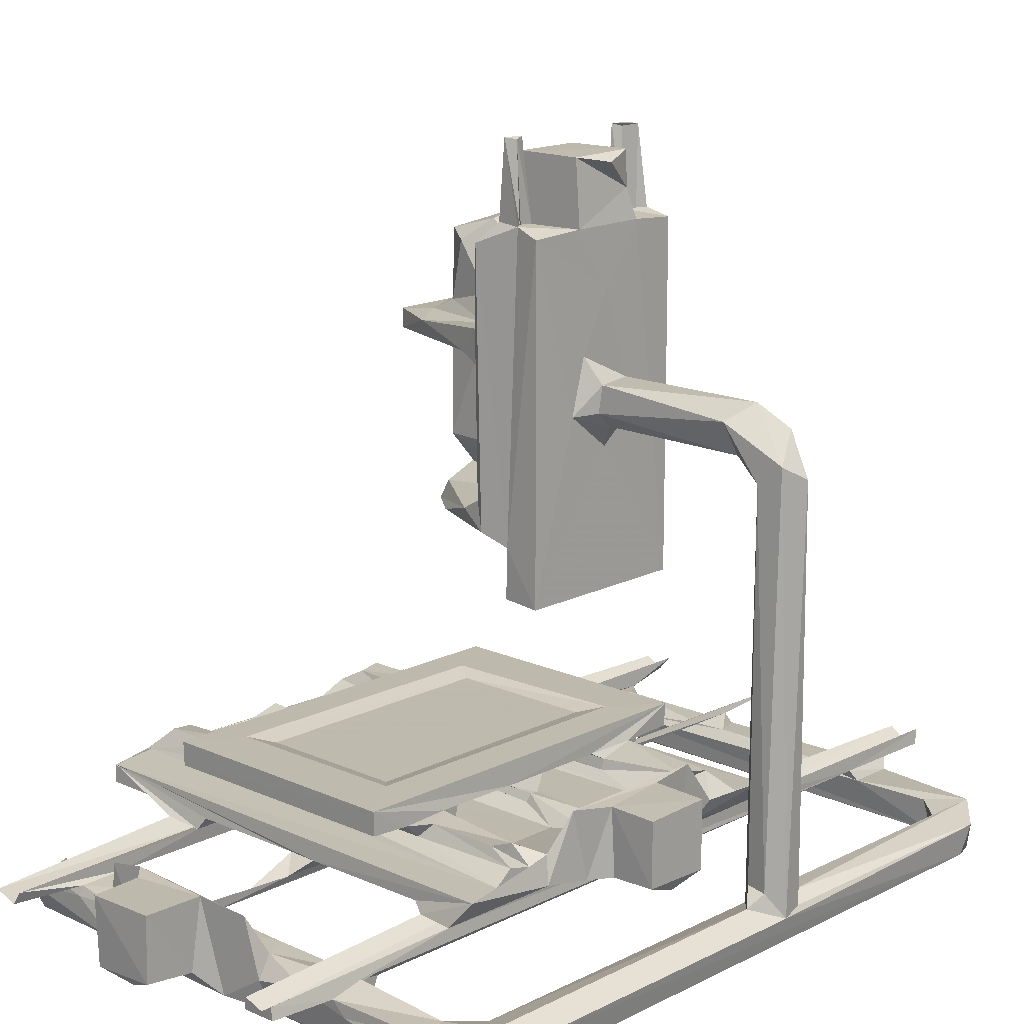
<metadata>
{"format":"obj","ext":"obj","renderer":"f3d","projection":"perspective","resolution":1024,"background":"white","views":[{"elev":15.4,"azim":-136.6,"up":"+Z"}]}
</metadata>
<code>
v 1.126 1.894 0.0144
v 0.471 2.264 0.02384
v 0.6823 2.013 0.9809
v 1.154 1.512 0.6841
v 0.1105 3.036 0.171
v 0.7715 2.973 0.06728
v 0.04671 2.791 0.8008
v 1.429 1.569 0.209
v 1.351 2.347 0.1441
v 0.9826 2.857 0.7629
v 0.9948 3.061 0.352
v 1.538 2.401 0.8518
v 3.27 2.467 0.8509
v 3.255 1.493 0.861
v 3.394 2.596 1.082
v 12.3 1.566 0.1955
v 12.31 1.951 0.01545
v 4.214 1.545 0.9479
v 4.094 2.649 1.033
v 4.446 2.254 0.9574
v 10.33 1.482 0.5796
v 7.479 1.682 0.9749
v 7.274 2.239 0.987
v 10.55 2.445 0.7242
v 3.388 0.1149 1.059
v 3.422 0.04342 1.387
v 3.76 0.09025 1.099
v 4.161 0.06741 1.066
v 4.092 0.04749 1.297
v 3.393 1.295 1.073
v 3.385 6.228 1.434
v 4.194 2.095 1.24
v 4.18 6.182 1.427
v 0.09 8.73 0.825
v 1.007 8.901 0.6458
v 0.02529 9.197 0.6998
v 0.1441 17.07 0.1531
v 0.7397 8.208 0.9767
v 0.6582 16.96 0.0008986
v 0.9542 9.318 0.8105
v 0.3586 8.539 1.004
v 2.937 6.389 2.001
v 0.7838 8.599 1.309
v 0.3155 9.536 1.244
v 0.4233 9.95 1.019
v 0.7721 9.474 1.283
v 0.3654 8.547 9.47
v 0.02099 8.91 9.544
v 0.2207 9.461 9.863
v 0.8565 8.655 9.439
v 1.028 9.084 9.3
v 2.999 7.149 2.016
v 3.22 8.399 1.579
v 3.022 7.939 2.02
v 3.363 7.674 2.511
v 3.045 8.428 2.406
v 3.447 8.096 2.238
v 2.918 9.096 1.49
v 2.931 8.779 3.063
v 3.284 8.747 2.212
v 2.696 9.927 1.497
v 2.789 9.92 3.021
v 3.063 10.72 2.374
v 0.7619 9.505 9.438
v 3.89 6.693 1.134
v 3.486 16.97 1.03
v 3.605 6.638 1.253
v 3.884 6.802 1.406
v 4.088 17.2 1.027
v 4.459 6.366 1.618
v 7.3 6.364 1.613
v 5.58 6.383 2.604
v 5.57 6.381 3.107
v 3.662 7.983 2.308
v 3.671 8.171 2.518
v 5.483 7.501 2.298
v 5.48 7.66 2.629
v 5.442 8.493 2.451
v 4.453 8.753 2.027
v 4.395 10.15 2.021
v 5.447 8.552 2.223
v 5.667 7.187 2.584
v 13.63 7.368 2.092
v 6.343 7.444 3.118
v 6.796 7.887 2.992
v 5.559 8.764 2.599
v 5.655 10.14 2.591
v 5.551 11.26 2.597
v 13.6 8.978 2.008
v 5.577 15.04 3.109
v 6.777 13.54 2.992
v 5.083 7.09 6.362
v 5.076 8.988 9.361
v 5.08 11 6.356
v 5.847 7.097 6.433
v 5.819 7.071 7.522
v 5.847 7.278 7.606
v 5.549 8.291 6.366
v 5.713 7.589 6.567
v 5.8 7.869 6.444
v 6.032 7.991 7.739
v 5.647 8.058 13.71
v 5.961 7.597 7.71
v 6.397 6.904 7.76
v 5.574 9.836 6.351
v 5.598 8.709 8.368
v 5.551 9.559 8.459
v 6.144 9.627 7.763
v 7.412 8.269 7.74
v 7.074 9.413 7.742
v 5.987 10.08 7.717
v 5.935 10.52 7.715
v 1.429 9.287 9.848
v 0.7249 8.553 10.36
v 1.238 8.958 10.87
v 1.594 9.54 10.52
v 1.589 8.696 9.967
v 4.767 8.711 10.79
v 4.736 8.557 10.14
v 4.755 9.2 9.85
v 4.768 9.514 10.16
v 4.722 9.459 10.74
v 5.086 7.09 13.78
v 5.068 8.076 10.53
v 5.074 9.631 11.29
v 5.067 9.955 10.11
v 5.749 7.95 13.75
v 6.534 7.003 8.442
v 6.768 6.925 8.157
v 6.517 6.884 13.54
v 5.715 7.364 13.72
v 5.637 7.12 13.92
v 5.925 7.963 13.68
v 6.557 6.954 11.29
v 5.99 7.506 15.56
v 6.537 11.13 11.1
v 6.141 8.245 13.37
v 6.679 8.967 11.25
v 5.897 9.178 8.613
v 5.994 8.699 8.433
v 5.542 8.596 13.61
v 6.136 8.388 8.146
v 6.537 11.13 8.378
v 6.951 11.09 8.139
v 5.993 9.248 13.26
v 6.141 9.728 13.4
v 5.046 8.123 13.85
v 5.043 8.992 12.56
v 5.043 9.81 13.84
v 5.153 8.307 14.49
v 5.822 7.207 15.59
v 5.802 7.684 13.92
v 6.557 6.939 11.82
v 6.647 8.94 11.92
v 6.102 7.802 13.94
v 6.051 7.749 15.62
v 6.147 7.201 13.88
v 6.114 7.214 15.6
v 6.608 8.295 14.02
v 6.025 8.663 13.45
v 5.724 9.238 13.58
v 5.637 9.897 13.82
v 7.016 8.437 11.84
v 7.115 9.549 11.21
v 6.553 9.819 13.75
v 6.567 11.16 11.87
v 5.184 8.292 15.25
v 5.923 10.09 13.68
v 5.184 9.77 15.22
v 6.613 8.295 15.24
v 6.616 9.777 15.23
v 4.911 9.042 15.09
v 0.9023 16.71 0.873
v 0.03435 17.06 0.7057
v 1.015 16.71 0.3868
v 1.564 9.974 1.531
v 1.708 10.68 1.282
v 1.569 9.966 3.008
v 1.57 11.47 1.57
v 1.568 11.46 2.969
v 0.4183 17.07 1.006
v 2.539 11.45 1.529
v 2.603 11.47 3.003
v 2.9 11.86 1.501
v 3.268 12.93 1.558
v 3.525 11.18 2.184
v 2.951 12.21 3.036
v 2.965 12.9 1.679
v 3.085 12.81 2.273
v 3.074 13.32 2.176
v 3.593 13.25 2.5
v 3.399 15.21 1.414
v 3.07 13.85 2.309
v 3.058 14.24 2.022
v 3.673 13.75 2.565
v 2.948 15.02 1.985
v 5.363 10.83 2.363
v 3.798 19.56 1.099
v 3.802 14.64 1.424
v 3.975 14.62 1.279
v 4.198 15.15 1.439
v 4.407 11.27 2.011
v 4.446 15.04 1.615
v 5.444 10.54 2.288
v 5.38 10.92 2.195
v 3.603 14.61 1.226
v 4.376 12.69 2.015
v 5.504 13.2 2.633
v 5.554 12.83 2.286
v 7.313 15.05 1.611
v 13.54 10.21 2.028
v 5.641 12.65 2.599
v 6.376 13.93 3.117
v 11.26 12.65 2.598
v 5.082 11.01 13.77
v 5.686 10.51 6.424
v 5.912 10.27 6.387
v 5.744 10.65 7.612
v 5.744 10.1 7.456
v 5.883 11 6.42
v 5.83 11.02 7.499
v 6.376 11.2 7.759
v 3.37 17.51 1.161
v 3.637 13.43 2.314
v 5.223 13.75 2.586
v 5.497 13.92 2.296
v 13.54 15.01 2.008
v 4.106 19.64 1.309
v 4.235 17.67 1.115
v 5.539 14.18 2.572
v 5.577 15.03 2.602
v 11.22 15.03 2.601
v 1.081 18.16 0.3536
v 1.193 18.04 0.9169
v 1.497 17.82 -0.01322
v 1.599 17.29 0.2268
v 1.44 17.34 0.9153
v 3.397 17.22 0.7112
v 3.071 18.2 0.7275
v 5.192 18.07 0.1196
v 3.352 18.23 1.017
v 9.658 17.98 0.05731
v 4.177 18.22 0.9709
v 5.706 17.36 1.14
v 5.387 18.2 0.7209
v 5.504 17.84 1.123
v 6.288 18.3 0.1539
v 7.592 17.37 1.186
v 6.871 18.58 0.5344
v 3.466 19.61 1.309
v 3.406 19.63 1.064
v 4.149 19.62 1.046
v 5.682 18.27 1.953
v 6.812 18.38 2.048
v 7.31 17.91 1.189
v 7.591 18.11 1.45
v 8.71 18.27 2.067
v 5.713 10.46 13.95
v 5.742 10.1 13.76
v 5.905 10.56 13.84
v 6.495 11.22 13.59
v 5.609 10.96 13.96
v 5.767 10.74 13.97
v 6.993 11.08 11.35
v 6.099 10.32 13.92
v 5.957 10.62 15.59
v 6.131 10.93 14.01
v 6 10.92 15.65
v 6.061 10.36 15.62
v 7.734 1.643 1.167
v 7.988 2.273 0.9737
v 12.31 2.415 0.2589
v 10.45 1.835 1.045
v 10.74 1.399 1.017
v 11.45 1.474 0.9438
v 11.57 2.476 0.8178
v 12.27 1.507 0.7986
v 12.31 2.243 0.9382
v 7.595 -0.03529 1.341
v 7.54 1.839 1.231
v 7.714 2.519 1.313
v 7.743 5.859 1.327
v 11.05 0.03061 1.085
v 10.77 0.03623 1.402
v 10.74 6.127 1.41
v 11.44 0.04817 1.299
v 11.53 0.08396 1.078
v 11.61 1.95 1.12
v 11.53 6.098 1.421
v 10.77 2.741 1.059
v 11.51 2.706 1.046
v 7.522 5.944 1.337
v 11.24 6.384 2.603
v 7.998 6.369 1.6
v 11.23 6.38 3.113
v 10.48 6.36 1.615
v 13.59 6.384 2.006
v 11.27 7.499 2.297
v 11.26 7.187 2.589
v 7.971 15.03 1.609
v 13.12 8.086 2.246
v 11.25 8.521 2.424
v 7.715 16.42 1.275
v 10.06 13.53 2.992
v 10.07 7.877 2.992
v 13.2 8.099 2.391
v 10.49 7.586 3.117
v 11.38 8.582 2.13
v 11.19 10.15 2.592
v 8.077 7.57 7.764
v 7.901 9.066 7.19
v 8.821 9.892 7.784
v 8.637 8.748 7.704
v 8.899 8.204 8.012
v 11.15 6.689 1.15
v 11.28 6.551 1.177
v 11.26 6.403 1.444
v 11.78 6.353 1.616
v 13.58 6.395 1.619
v 10.77 17.08 1.033
v 11.44 17.2 1.03
v 11.61 7.668 2.585
v 11.3 8.38 2.58
v 11.19 14.68 1.292
v 11.27 14.64 1.362
v 11.54 15.21 1.439
v 11.77 15.02 1.614
v 11.26 10.93 2.422
v 10.51 13.95 3.118
v 13.17 7.682 2.585
v 13.09 8.203 2.545
v 13.57 15.02 1.621
v 13.6 8.371 2.26
v 13.62 12.8 2.036
v 8.004 8.34 8.202
v 7.795 8.044 9.209
v 7.046 8.494 9.232
v 8.708 8.436 9.219
v 8.313 8.204 11.23
v 7.242 8.671 8.184
v 7.28 9.469 8.188
v 7.379 8.803 8.668
v 8.133 8.505 8.571
v 7.589 9.568 8.735
v 6.986 9.448 9.252
v 7.413 9.917 9.204
v 8.544 8.894 8.249
v 8.358 9.39 8.576
v 8.748 9.732 8.136
v 8.409 9.944 9.239
v 7.035 8.839 10.99
v 7.425 8.205 11.26
v 7.672 9.94 11.1
v 8.891 9.237 9.235
v 8.822 8.938 10.9
v 9.079 8.992 11.28
v 8.492 9.832 11.21
v 8.327 7.287 11.37
v 9.659 7.854 11.73
v 7.83 7.765 11.78
v 7.481 8.152 12
v 7.667 8.076 13.22
v 8.25 8.126 12.03
v 8.571 8.324 13.19
v 6.949 9.243 12.15
v 7.005 8.755 13.39
v 7.291 10.18 11.75
v 7.445 9.941 12.28
v 7.007 9.391 13.22
v 7.875 8.548 13.82
v 7.601 9.563 13.75
v 8.1 9.983 13.31
v 8.856 8.984 13.38
v 8.666 9.605 13.46
v 9.63 7.982 11.35
v 9.058 8.599 11.77
v 8.917 8.928 12.08
v 9.537 10.24 11.35
v 8.949 9.931 11.79
v 8.444 9.876 12.03
v 9.684 10.1 11.72
v 11.3 10.54 2.271
v 11.2 11.26 2.593
v 7.531 15.53 1.359
v 11.21 12.82 2.297
v 13.55 11.22 2.017
v 11.49 10.78 2.339
v 10.56 15.06 1.611
v 13.58 13.31 2.197
v 11.29 12.72 2.015
v 8.116 10.46 7.769
v 13.14 13.43 2.3
v 11.25 14.23 2.584
v 11.24 15.04 3.115
v 11.3 13.91 2.319
v 10.74 15.15 1.352
v 11.27 14.8 1.149
v 11.56 17.79 1.215
v 13.2 13.22 2.522
v 11.59 13.19 2.579
v 13.26 10.71 2.36
v 13.64 14.03 2.1
v 11.4 13.75 2.599
v 10.81 19.61 1.313
v 10.9 19.68 1.071
v 11.42 19.69 1.242
v 13.13 13.73 2.584
v 12.29 17.33 0.129
v 10.13 17.24 0.5791
v 7.975 17.31 1.146
v 8.584 18.33 0.3293
v 9.464 17.34 1.176
v 12.32 17.94 0.04504
v 9.715 18.24 0.188
v 6.891 19.65 0.6426
v 7.542 19.47 0.3781
v 8.363 18.73 0.5663
v 8.346 19.62 0.5427
v 9.521 18.28 1.915
v 10.14 17.49 0.9447
v 9.747 18.12 0.8611
v 10.69 18.17 1.058
v 10.72 18.24 0.8538
v 12.29 18.24 0.6642
v 11.5 18.22 0.9876
v 12.3 17.37 0.9321
v 8.403 18.58 2.023
v 7.962 18 1.209
v 6.87 19.63 2.031
v 8.359 19.66 2.014
v 9.538 17.87 1.18
v 8.466 10.74 11.72
f 2 1 4
f 4 3 2
f 2 3 7
f 5 2 7
f 8 4 1
f 2 6 9
f 1 2 9
f 9 11 10
f 9 6 11
f 9 10 12
f 9 12 13
f 8 14 4
f 1 16 8
f 8 16 14
f 13 19 20
f 16 21 14
f 14 22 18
f 13 20 23
f 13 23 24
f 14 21 22
f 9 13 24
f 3 12 10
f 3 14 13
f 3 13 12
f 4 14 3
f 14 15 13
f 25 27 26
f 25 28 27
f 28 29 27
f 25 30 18
f 25 26 30
f 25 18 28
f 28 18 32
f 28 33 29
f 28 32 33
f 30 14 18
f 14 30 15
f 30 26 15
f 15 26 31
f 13 15 19
f 20 19 32
f 32 18 20
f 22 23 18
f 18 23 20
f 11 35 10
f 5 7 36
f 7 34 36
f 35 38 10
f 5 39 2
f 7 3 41
f 41 3 38
f 7 41 34
f 3 10 38
f 41 38 43
f 36 44 45
f 44 46 45
f 38 35 43
f 46 40 45
f 34 41 47
f 41 43 47
f 34 48 36
f 43 35 50
f 50 35 51
f 42 53 31
f 53 42 54
f 42 52 54
f 52 55 54
f 54 57 56
f 53 54 58
f 54 59 58
f 54 56 59
f 58 59 62
f 58 62 61
f 60 63 56
f 56 63 59
f 34 47 48
f 49 64 44
f 44 64 46
f 35 40 51
f 40 64 51
f 40 46 64
f 47 43 50
f 36 49 44
f 48 49 36
f 27 29 65
f 29 33 65
f 15 66 19
f 27 31 26
f 27 67 31
f 67 27 65
f 31 68 33
f 31 67 68
f 66 69 19
f 65 33 68
f 33 70 31
f 31 70 42
f 70 71 42
f 19 69 32
f 54 55 74
f 54 74 57
f 55 75 74
f 52 76 55
f 55 76 77
f 55 77 75
f 77 78 75
f 57 75 56
f 56 75 60
f 60 75 79
f 60 80 63
f 60 79 80
f 79 75 81
f 75 78 81
f 72 77 82
f 82 77 76
f 52 83 76
f 72 73 77
f 86 88 87
f 79 89 80
f 77 86 78
f 77 73 86
f 86 73 88
f 73 84 90
f 85 91 84
f 92 93 94
f 92 95 96
f 97 96 95
f 92 98 95
f 95 98 99
f 98 100 99
f 95 99 97
f 99 100 101
f 99 101 103
f 96 97 104
f 97 103 104
f 103 101 104
f 92 105 98
f 92 94 105
f 100 98 102
f 98 105 106
f 105 107 106
f 101 110 109
f 101 108 110
f 108 112 110
f 64 113 51
f 48 47 114
f 47 50 114
f 48 114 49
f 64 49 116
f 114 115 49
f 50 117 114
f 50 113 117
f 64 116 113
f 51 113 50
f 49 115 116
f 114 118 115
f 117 113 120
f 114 119 118
f 113 116 121
f 113 121 120
f 116 122 121
f 116 115 122
f 118 122 115
f 92 124 93
f 114 117 119
f 119 117 120
f 93 124 119
f 93 119 120
f 119 124 118
f 118 124 125
f 93 120 126
f 120 121 126
f 118 125 122
f 121 122 126
f 122 125 126
f 100 102 127
f 100 127 101
f 104 129 128
f 96 104 130
f 97 99 131
f 127 133 101
f 104 128 134
f 130 104 134
f 97 135 103
f 101 133 137
f 128 136 134
f 134 136 138
f 106 139 140
f 102 98 141
f 98 106 141
f 106 107 139
f 129 144 143
f 129 143 128
f 101 142 108
f 142 140 139
f 142 139 108
f 139 145 108
f 128 143 136
f 101 137 142
f 142 137 140
f 108 146 111
f 123 147 92
f 92 148 124
f 92 147 148
f 124 148 125
f 147 149 148
f 147 150 149
f 92 96 123
f 123 96 132
f 131 151 97
f 131 99 152
f 99 103 152
f 96 130 132
f 134 153 130
f 135 152 103
f 97 151 135
f 131 132 151
f 123 132 152
f 123 152 147
f 147 152 102
f 132 131 152
f 152 127 102
f 152 155 127
f 127 155 133
f 152 156 155
f 132 130 157
f 132 158 151
f 132 157 158
f 133 155 159
f 157 130 155
f 155 130 159
f 106 140 141
f 141 140 160
f 139 107 161
f 139 161 145
f 161 107 162
f 107 105 162
f 137 160 140
f 145 146 108
f 153 166 165
f 102 141 133
f 102 159 147
f 102 133 159
f 147 159 150
f 161 162 168
f 149 150 169
f 137 141 160
f 137 133 141
f 150 159 170
f 130 165 159
f 145 161 146
f 146 161 168
f 153 165 130
f 162 149 165
f 159 165 171
f 152 135 156
f 158 157 156
f 157 155 156
f 151 158 156
f 151 156 135
f 150 167 172
f 150 170 167
f 172 167 169
f 150 172 169
f 149 169 171
f 159 171 170
f 170 171 167
f 149 171 165
f 167 171 169
f 2 39 6
f 5 37 39
f 5 36 174
f 6 175 11
f 40 35 173
f 11 175 35
f 35 175 173
f 5 174 37
f 6 39 175
f 45 40 173
f 177 176 179
f 176 178 179
f 178 180 179
f 36 45 174
f 45 173 181
f 176 177 182
f 176 182 61
f 176 62 178
f 176 61 62
f 177 179 182
f 179 180 183
f 179 183 182
f 58 61 53
f 61 182 184
f 61 184 53
f 184 185 53
f 62 183 178
f 178 183 180
f 183 62 187
f 63 187 59
f 62 59 187
f 182 183 184
f 184 187 188
f 63 186 189
f 184 188 185
f 189 191 190
f 188 189 190
f 183 187 184
f 63 189 187
f 188 187 189
f 174 45 181
f 190 193 194
f 193 190 195
f 188 192 185
f 188 196 192
f 188 190 196
f 190 194 196
f 31 53 185
f 80 197 63
f 67 65 198
f 67 199 68
f 65 68 200
f 68 199 200
f 32 201 33
f 186 197 202
f 186 63 197
f 33 203 70
f 70 203 71
f 80 204 197
f 33 201 203
f 202 197 205
f 67 198 206
f 189 186 207
f 186 202 207
f 15 31 192
f 31 185 192
f 67 206 199
f 198 65 200
f 69 201 32
f 189 207 191
f 207 208 191
f 207 209 208
f 87 88 204
f 204 88 197
f 80 211 204
f 88 73 90
f 84 213 90
f 84 91 213
f 71 203 210
f 88 208 212
f 212 208 209
f 212 209 214
f 88 90 208
f 94 216 105
f 105 216 217
f 105 112 219
f 105 217 112
f 219 112 111
f 216 112 217
f 94 220 216
f 216 220 218
f 94 221 220
f 220 221 218
f 218 221 112
f 111 112 108
f 112 221 222
f 66 15 223
f 15 192 223
f 191 195 224
f 224 195 190
f 206 192 199
f 199 192 201
f 200 199 201
f 191 225 195
f 191 208 225
f 193 195 225
f 193 226 194
f 193 225 226
f 194 227 196
f 198 200 228
f 200 201 228
f 192 196 201
f 69 229 201
f 201 196 203
f 225 208 230
f 225 230 226
f 208 90 230
f 230 90 231
f 203 196 210
f 231 90 232
f 37 174 233
f 233 174 234
f 39 235 236
f 175 237 173
f 175 39 236
f 175 236 237
f 37 235 39
f 235 37 233
f 236 238 237
f 237 238 223
f 233 234 239
f 235 233 240
f 235 240 242
f 233 239 243
f 239 241 243
f 233 243 240
f 238 244 69
f 240 243 245
f 243 246 245
f 240 245 247
f 238 248 244
f 240 247 242
f 174 181 234
f 173 237 181
f 181 237 234
f 237 223 241
f 239 234 241
f 237 241 234
f 206 250 192
f 66 223 238
f 206 198 250
f 66 238 69
f 229 228 201
f 223 192 241
f 229 243 228
f 69 246 229
f 69 244 246
f 243 229 246
f 241 251 243
f 241 192 250
f 251 252 243
f 241 250 251
f 243 252 228
f 251 250 198
f 251 228 252
f 251 198 228
f 245 253 247
f 246 253 245
f 247 253 254
f 244 255 246
f 244 248 255
f 246 256 253
f 247 254 249
f 246 255 256
f 253 256 257
f 93 126 94
f 126 125 215
f 126 215 94
f 216 218 258
f 216 258 112
f 94 215 221
f 143 144 222
f 222 166 143
f 105 219 259
f 219 111 259
f 218 112 260
f 221 261 222
f 222 261 166
f 166 136 143
f 221 262 261
f 125 148 215
f 148 149 215
f 259 111 168
f 258 260 112
f 105 259 162
f 258 218 263
f 215 262 221
f 218 260 263
f 146 168 111
f 154 166 153
f 136 264 138
f 136 166 264
f 166 261 165
f 149 262 215
f 149 258 262
f 162 259 149
f 149 265 258
f 149 259 265
f 259 168 265
f 258 263 262
f 258 266 260
f 263 268 262
f 263 260 266
f 168 162 265
f 162 165 265
f 265 267 269
f 262 267 261
f 265 165 261
f 265 261 267
f 262 268 267
f 258 265 269
f 258 269 266
f 263 266 268
f 266 269 268
f 269 267 268
f 24 23 271
f 1 9 17
f 21 273 22
f 9 24 272
f 1 17 16
f 21 274 273
f 16 275 21
f 21 275 274
f 272 24 276
f 16 277 275
f 9 272 17
f 16 17 272
f 16 278 277
f 16 272 278
f 272 276 278
f 279 280 270
f 279 270 281
f 22 270 280
f 22 280 23
f 23 280 271
f 270 22 271
f 279 281 282
f 271 281 270
f 271 280 281
f 22 273 271
f 24 271 273
f 283 284 274
f 283 285 284
f 284 285 274
f 283 287 286
f 283 275 287
f 283 274 275
f 287 275 288
f 287 289 286
f 287 288 289
f 273 274 290
f 274 285 290
f 273 290 24
f 24 291 276
f 24 290 291
f 276 291 288
f 288 291 289
f 276 288 278
f 275 277 288
f 288 277 278
f 279 282 292
f 280 279 292
f 280 282 281
f 292 282 71
f 280 248 282
f 282 294 71
f 71 294 42
f 72 295 73
f 294 297 42
f 294 296 297
f 72 293 295
f 83 298 76
f 82 76 298
f 72 82 293
f 293 82 299
f 282 300 294
f 74 301 57
f 73 295 84
f 280 292 248
f 292 71 210
f 81 78 302
f 78 86 302
f 57 301 75
f 282 303 300
f 248 303 282
f 294 300 296
f 85 305 304
f 82 298 299
f 74 75 306
f 295 307 84
f 85 84 305
f 84 307 305
f 301 306 75
f 81 308 79
f 79 308 89
f 81 302 308
f 104 101 109
f 104 109 310
f 110 311 109
f 311 110 312
f 311 313 109
f 310 313 314
f 310 109 313
f 313 312 314
f 311 312 313
f 283 315 285
f 283 286 316
f 285 317 296
f 316 286 289
f 283 316 315
f 316 289 317
f 317 289 318
f 317 318 296
f 296 318 297
f 318 319 297
f 315 317 285
f 52 42 83
f 290 320 291
f 291 320 321
f 298 322 299
f 299 322 323
f 293 299 295
f 299 323 295
f 302 86 323
f 315 324 317
f 86 309 323
f 316 317 325
f 291 326 289
f 289 326 318
f 323 308 302
f 317 324 325
f 326 327 318
f 318 327 319
f 309 328 323
f 305 307 329
f 307 295 329
f 323 328 295
f 42 297 83
f 298 83 322
f 83 330 322
f 322 331 323
f 322 330 331
f 74 331 301
f 74 306 331
f 319 83 297
f 83 331 330
f 83 301 331
f 319 333 83
f 301 83 333
f 323 331 308
f 331 333 308
f 308 333 89
f 319 327 332
f 89 211 80
f 319 89 333
f 306 333 331
f 301 333 306
f 319 334 89
f 319 332 334
f 89 334 211
f 104 310 129
f 310 314 129
f 336 338 339
f 129 340 144
f 129 335 340
f 342 335 343
f 340 342 341
f 340 335 342
f 337 342 336
f 144 340 341
f 341 342 344
f 345 342 337
f 342 345 346
f 344 342 346
f 335 347 343
f 343 347 348
f 343 336 342
f 343 338 336
f 341 348 349
f 341 344 348
f 347 349 348
f 337 352 351
f 337 336 352
f 352 138 351
f 337 351 345
f 345 164 346
f 351 164 345
f 351 138 164
f 336 339 352
f 129 347 335
f 129 314 347
f 343 348 338
f 348 354 338
f 312 349 314
f 347 314 349
f 348 350 354
f 338 355 339
f 338 354 355
f 339 355 356
f 350 357 354
f 357 356 355
f 354 357 355
f 134 358 153
f 358 359 153
f 153 163 154
f 134 138 352
f 163 360 361
f 134 352 339
f 153 360 163
f 153 359 360
f 134 339 358
f 360 363 361
f 361 363 362
f 363 364 362
f 163 365 154
f 361 366 163
f 361 362 366
f 163 366 365
f 154 368 367
f 154 365 368
f 365 366 369
f 365 369 368
f 366 362 370
f 366 371 369
f 369 371 368
f 366 370 371
f 362 364 370
f 364 373 370
f 371 374 372
f 373 374 370
f 370 374 371
f 339 356 358
f 358 356 375
f 360 376 363
f 360 359 376
f 358 375 359
f 376 377 363
f 356 378 375
f 363 377 364
f 364 377 373
f 379 380 377
f 376 379 377
f 373 377 374
f 380 374 377
f 375 381 359
f 375 378 381
f 376 359 379
f 379 359 381
f 211 382 204
f 205 197 328
f 87 204 382
f 87 382 309
f 328 197 383
f 197 88 383
f 88 214 383
f 91 85 304
f 248 292 384
f 292 210 384
f 88 212 214
f 207 385 209
f 205 386 202
f 87 309 86
f 205 387 386
f 205 328 387
f 214 209 385
f 300 388 296
f 190 191 389
f 207 202 390
f 207 390 385
f 112 222 110
f 110 222 391
f 312 110 391
f 190 392 224
f 230 231 393
f 213 394 90
f 210 196 227
f 303 384 300
f 210 300 384
f 210 227 300
f 232 90 394
f 226 230 393
f 226 393 395
f 393 231 232
f 190 389 392
f 91 304 213
f 304 329 213
f 213 329 394
f 300 227 388
f 290 285 396
f 296 388 285
f 315 316 397
f 316 325 397
f 321 398 291
f 291 398 326
f 309 382 328
f 382 387 328
f 315 397 324
f 285 388 396
f 389 191 399
f 202 386 390
f 383 214 328
f 386 334 390
f 385 400 214
f 385 390 400
f 305 329 304
f 329 295 394
f 328 394 295
f 328 214 394
f 382 211 387
f 211 401 387
f 386 387 401
f 334 386 211
f 211 386 401
f 390 399 400
f 390 334 399
f 332 389 334
f 389 399 334
f 290 396 320
f 191 224 392
f 226 395 194
f 191 392 399
f 395 402 194
f 396 325 324
f 396 324 397
f 214 400 403
f 395 393 403
f 395 403 402
f 397 325 326
f 194 402 227
f 214 403 394
f 403 393 394
f 393 232 394
f 396 388 227
f 396 397 404
f 404 397 405
f 325 396 326
f 326 396 227
f 397 326 406
f 326 227 327
f 397 406 405
f 400 407 403
f 400 399 407
f 402 403 407
f 392 407 399
f 392 402 407
f 392 389 402
f 332 227 389
f 389 227 402
f 327 227 332
f 235 408 236
f 236 409 238
f 238 410 248
f 238 409 410
f 247 249 411
f 410 409 412
f 235 242 413
f 247 414 242
f 247 411 414
f 249 415 416
f 249 417 411
f 249 418 417
f 249 416 418
f 415 418 416
f 411 419 414
f 236 408 409
f 409 320 420
f 408 321 409
f 409 321 320
f 235 413 408
f 414 421 423
f 422 423 421
f 242 414 424
f 424 414 423
f 408 426 321
f 242 424 413
f 408 413 426
f 413 424 426
f 423 425 424
f 384 256 248
f 248 256 255
f 253 257 254
f 254 257 427
f 410 303 248
f 384 303 256
f 410 256 303
f 428 256 410
f 256 428 257
f 428 419 257
f 249 254 429
f 254 427 429
f 249 429 415
f 415 429 430
f 411 417 427
f 427 417 430
f 415 430 418
f 417 418 430
f 427 430 429
f 410 431 428
f 427 257 411
f 411 257 419
f 410 412 431
f 431 419 428
f 409 420 412
f 420 431 412
f 421 419 431
f 414 419 421
f 431 420 421
f 420 320 422
f 320 396 404
f 420 422 421
f 320 404 422
f 423 422 425
f 398 321 426
f 398 406 326
f 398 426 425
f 422 404 405
f 422 405 425
f 405 406 425
f 425 406 398
f 425 426 424
f 391 222 144
f 341 349 144
f 312 391 144
f 344 346 350
f 344 350 348
f 346 164 353
f 346 353 350
f 350 353 357
f 144 349 312
f 138 264 164
f 154 367 166
f 166 367 432
f 166 432 264
f 353 164 357
f 367 368 380
f 367 380 379
f 164 378 357
f 164 264 378
f 379 432 367
f 368 372 380
f 380 372 374
f 264 432 378
f 368 371 372
f 356 357 378
f 379 381 432
f 432 381 378

</code>
